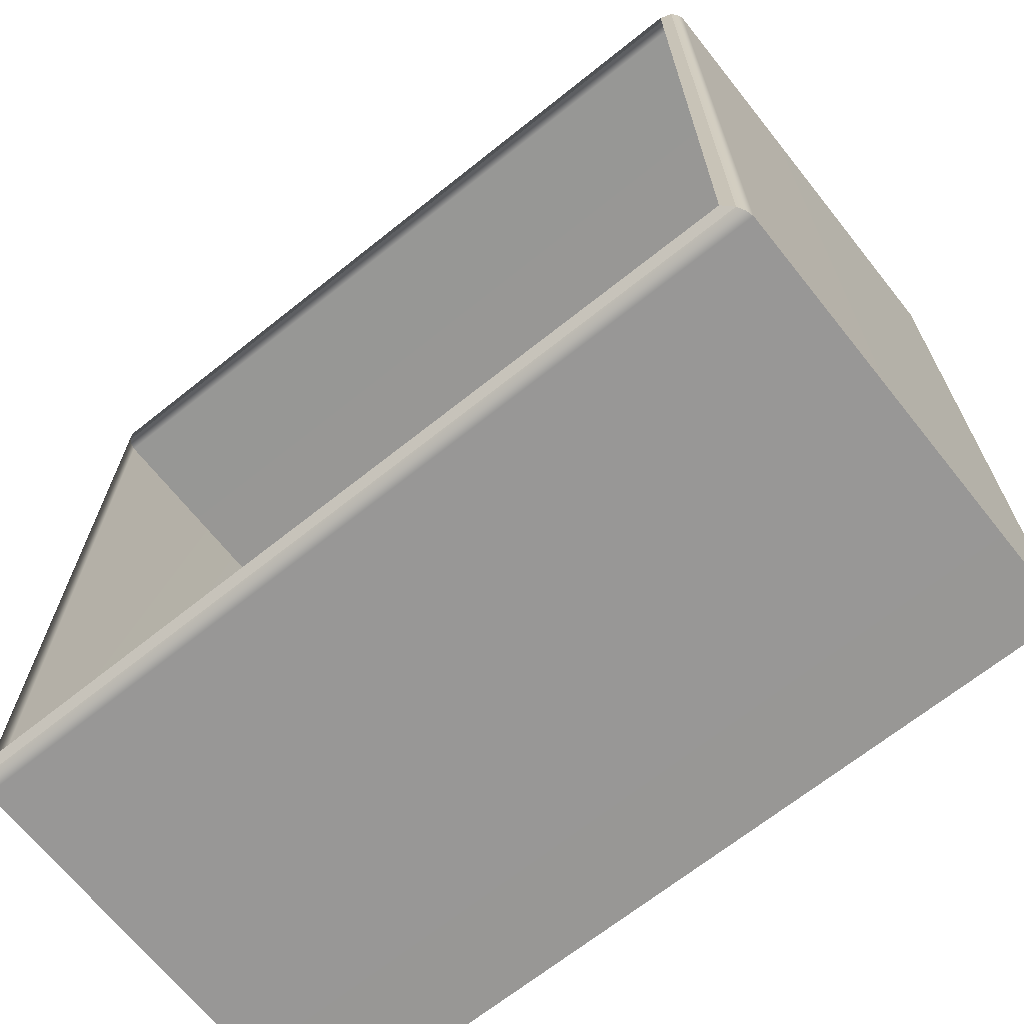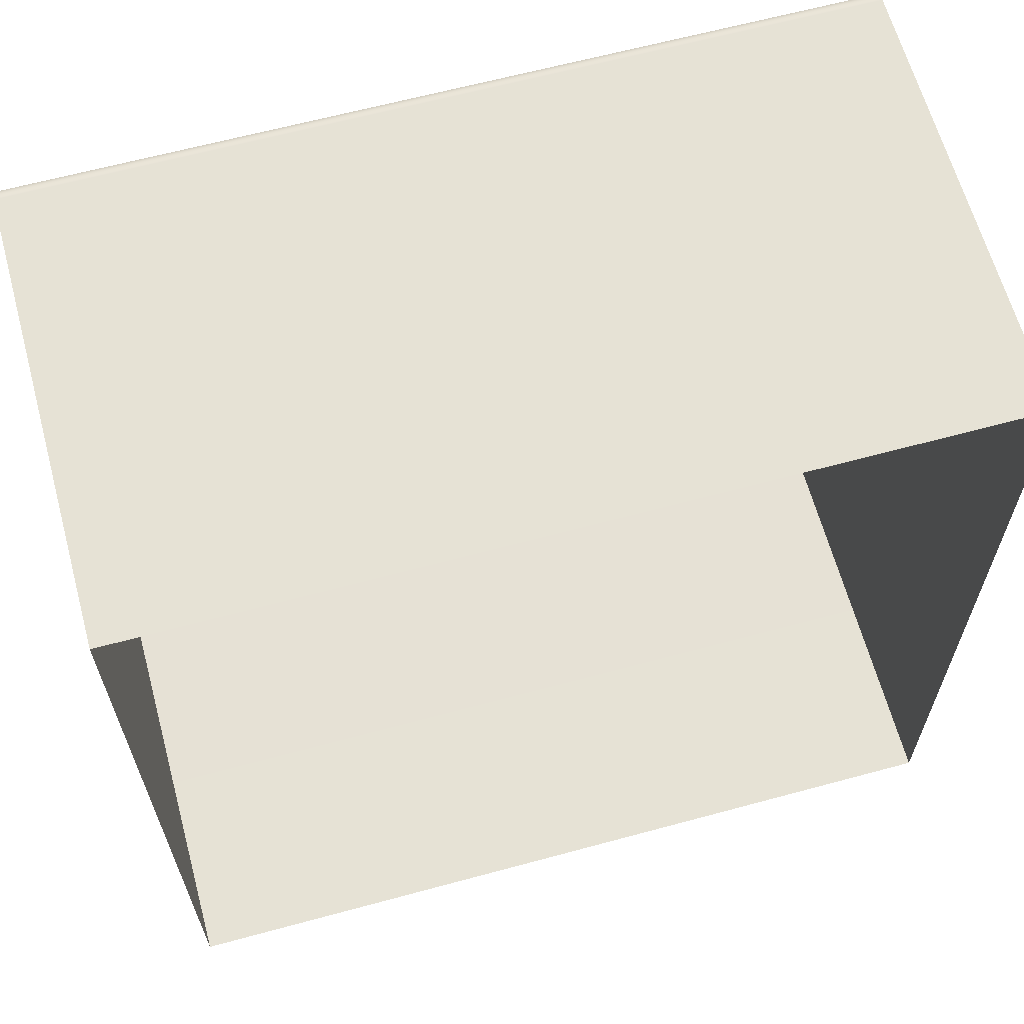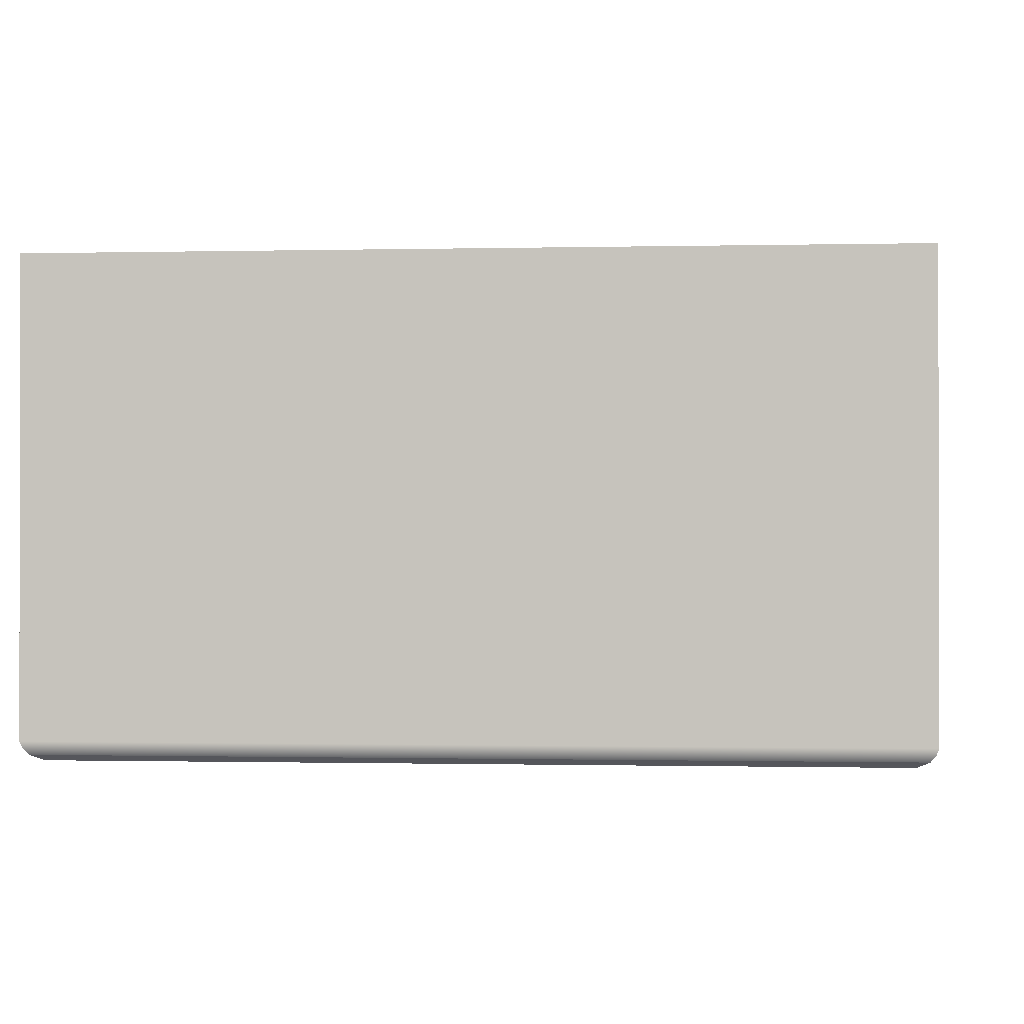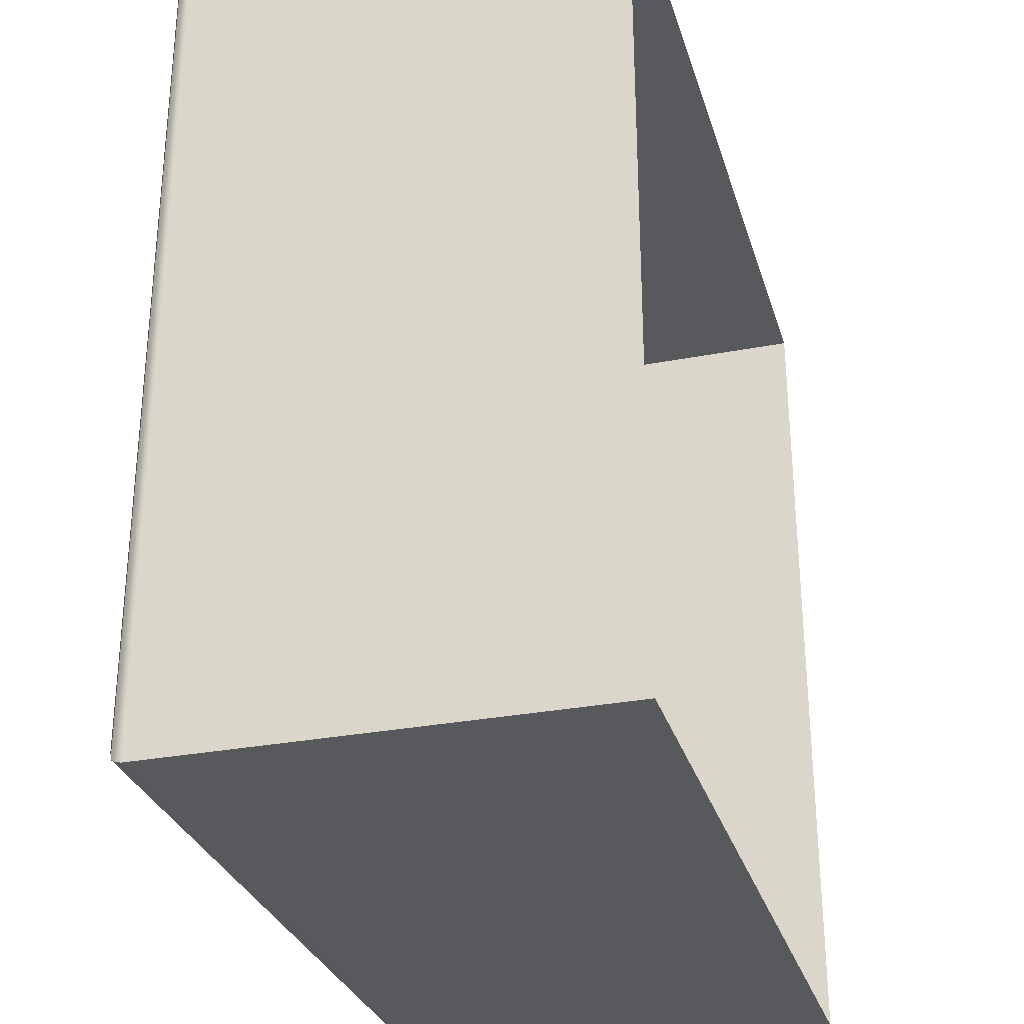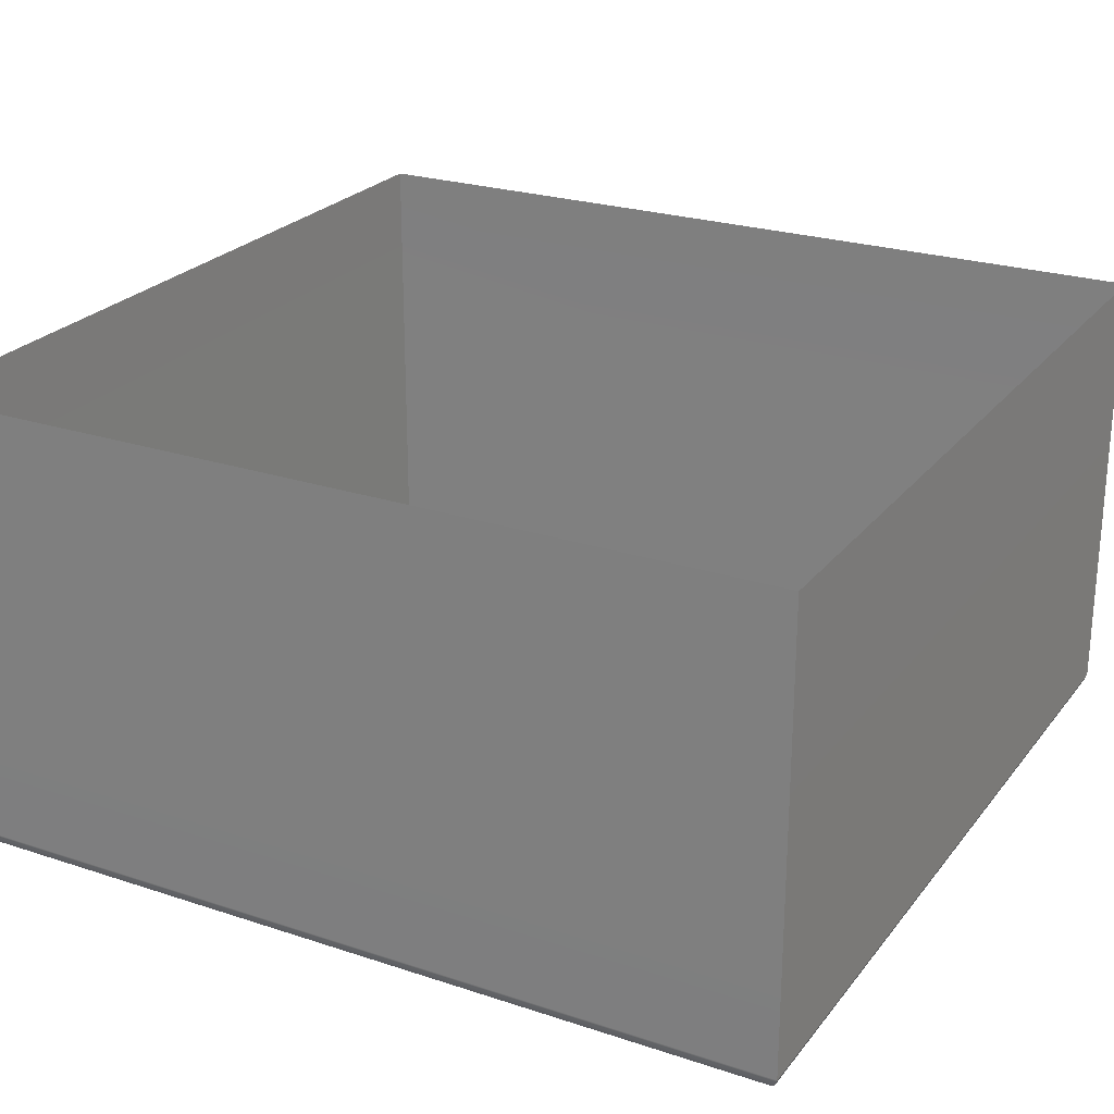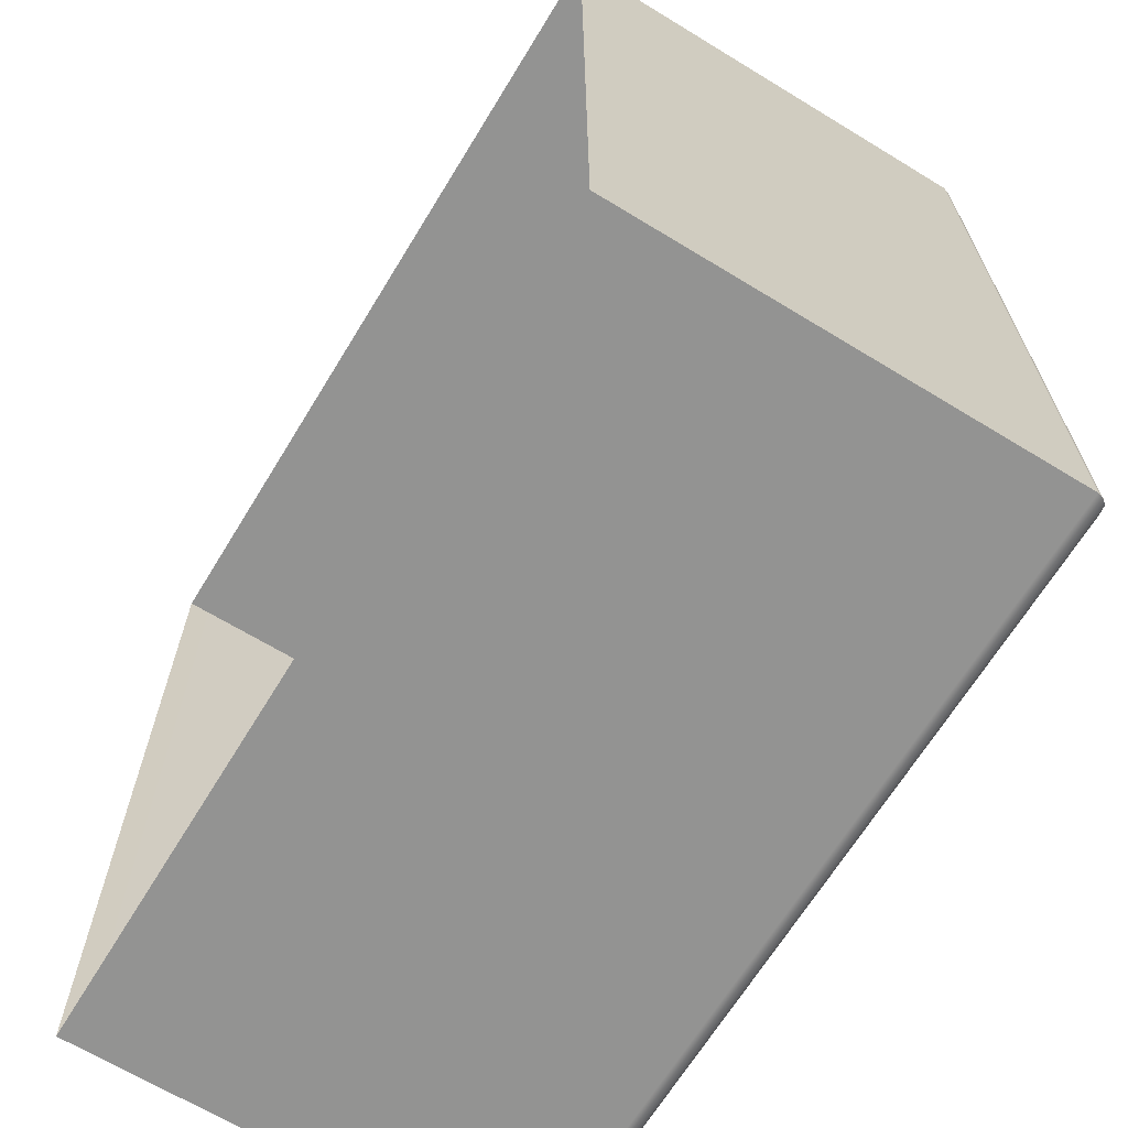
<metadata>
{"format":"obj","ext":"obj","renderer":"f3d","projection":"perspective","resolution":1024,"background":"white","views":[{"elev":-68.2,"azim":38.6,"up":"+Z"},{"elev":64.0,"azim":164.7,"up":"+Z"},{"elev":-0.6,"azim":5.1,"up":"+Y"},{"elev":-29.9,"azim":105.8,"up":"+Z"},{"elev":24.5,"azim":118.5,"up":"+Y"},{"elev":-66.7,"azim":-121.4,"up":"+Z"}]}
</metadata>
<code>
g default
v 3.744 5.741 -6.075
v 3.744 5.741 4.76
v -6.685 5.741 -6.075
v -6.642 5.741 4.76
v 3.517 -0.08354 -5.826
v 3.657 -0.006549 -5.984
v 3.657 -0.006549 4.669
v 3.517 -0.08354 4.511
v -6.455 -0.08354 -5.822
v -6.597 -0.006586 -5.984
v -6.556 -0.006586 4.669
v -6.414 -0.08354 4.507
v 3.714 0.06879 -6.044
v 3.744 0.1557 -6.075
v 3.744 0.1557 4.76
v 3.714 0.06879 4.729
v -6.642 0.1557 4.76
v -6.612 0.06878 4.729
v -6.654 0.06878 -6.044
v -6.685 0.1557 -6.075
g OuterWalls
f 5 6 10 9
f 6 5 8 7
f 7 8 12 11
f 9 10 11 12
f 13 14 20 19
f 14 13 16 15
f 15 16 18 17
f 17 18 19 20
f 1 14 15 2
f 20 14 1 3
f 2 15 17 4
f 16 13 6 7
f 18 16 7 11
f 6 13 19 10
f 10 19 18 11
f 20 3 4 17

</code>
